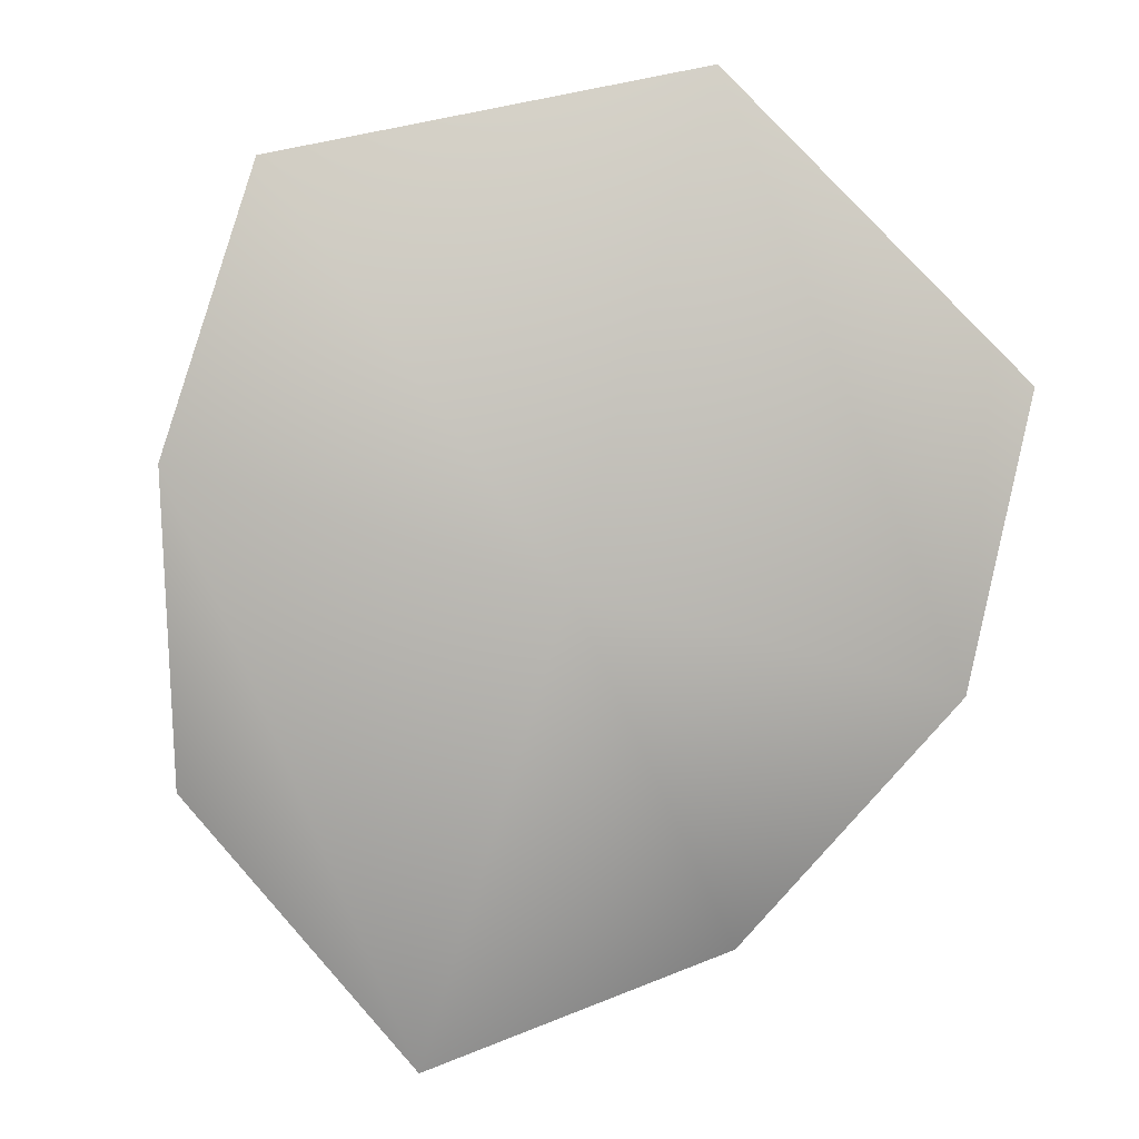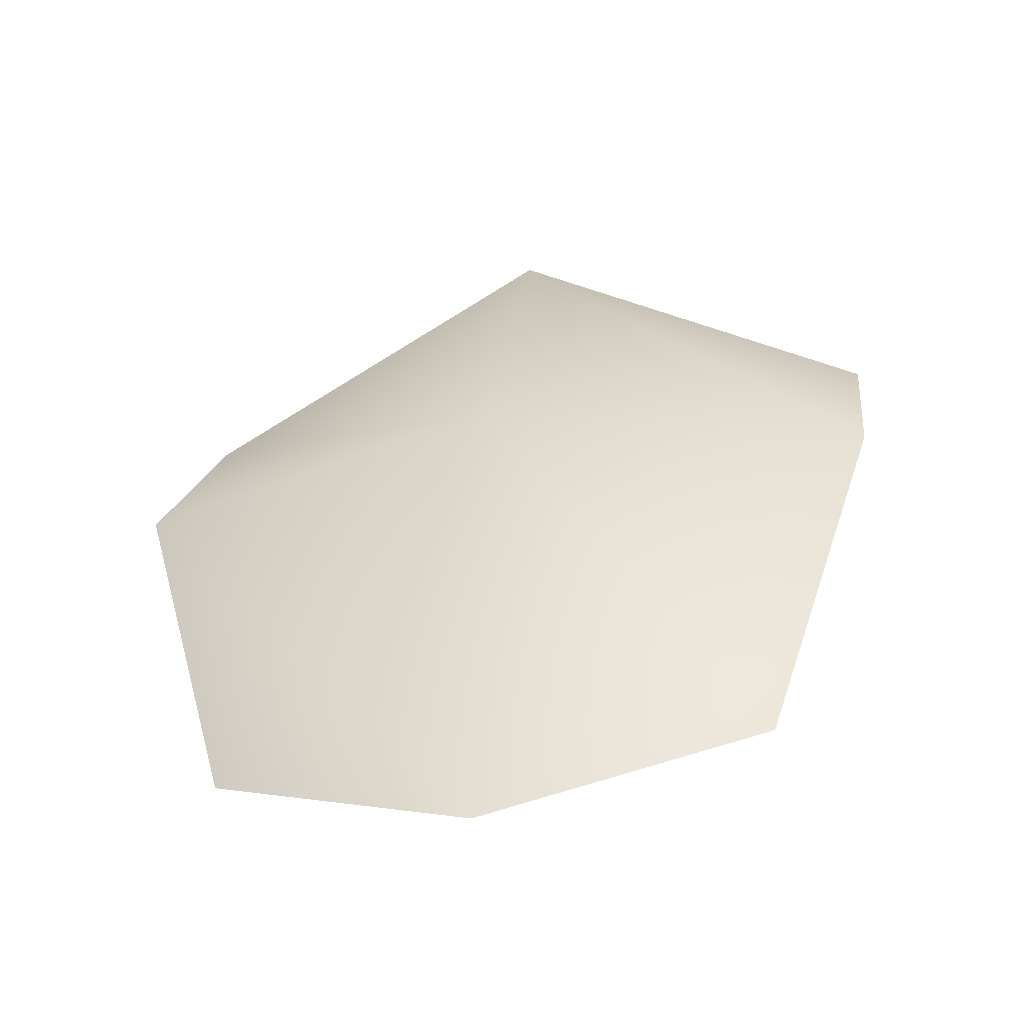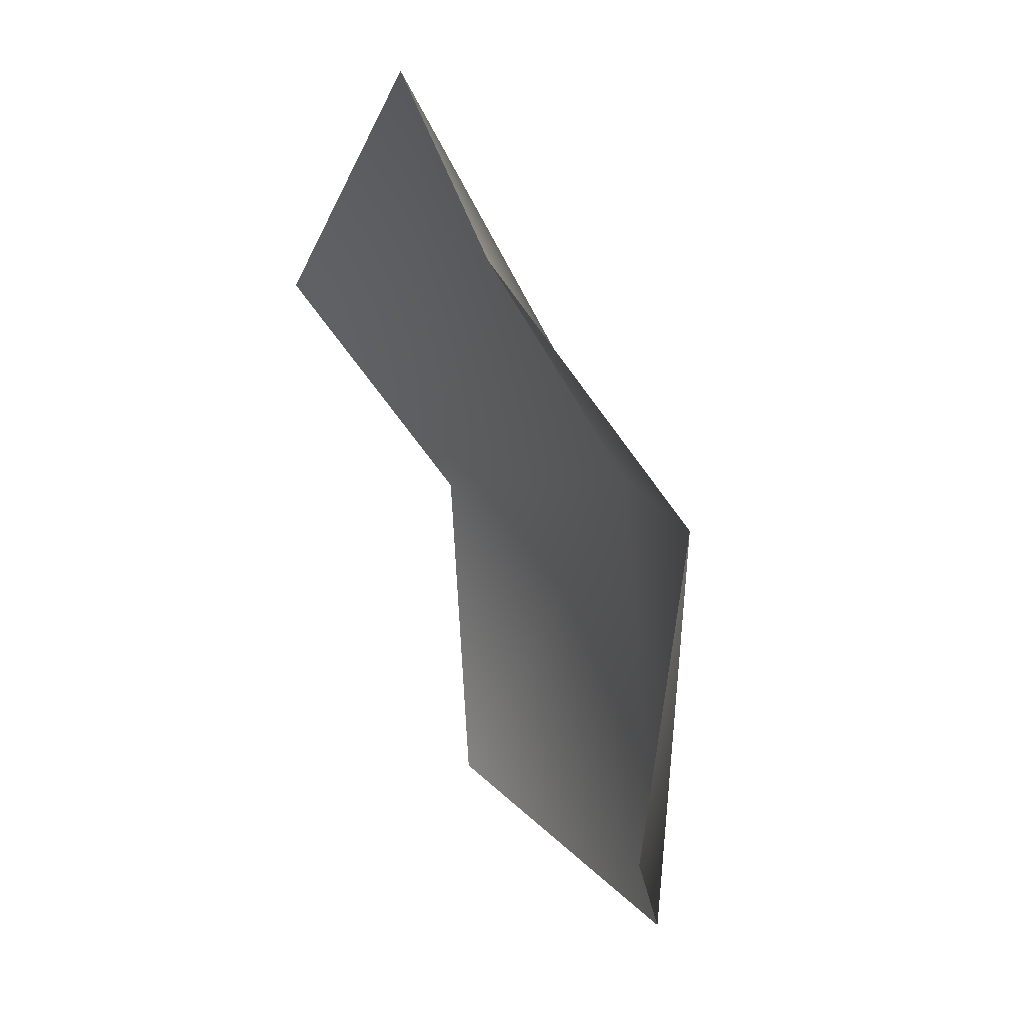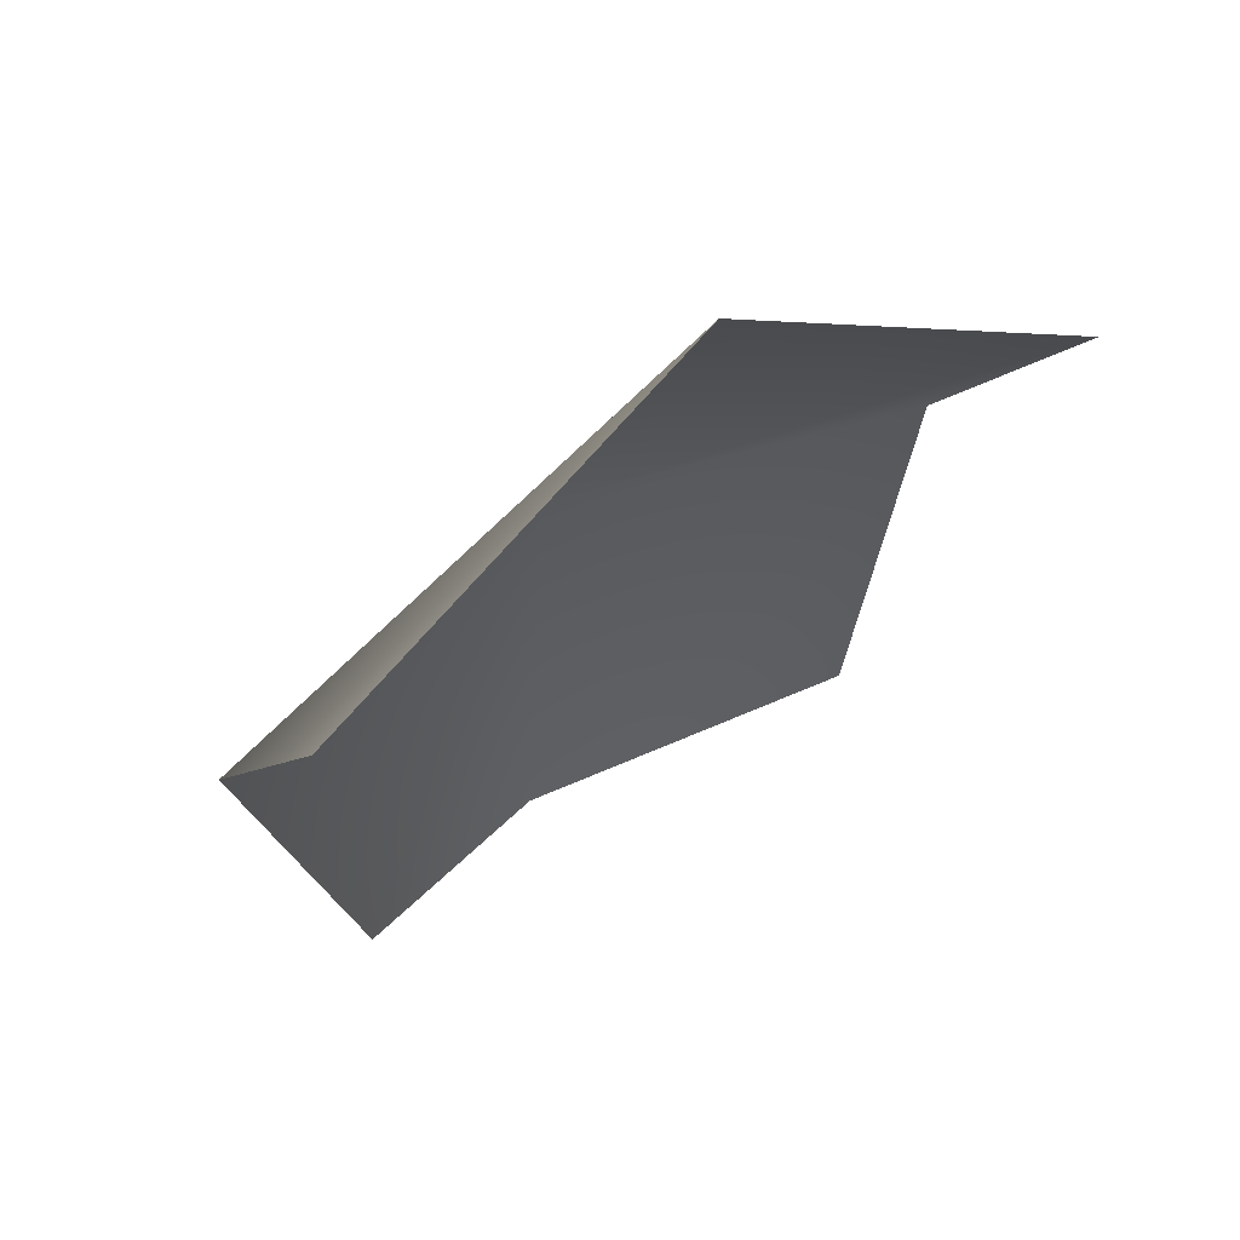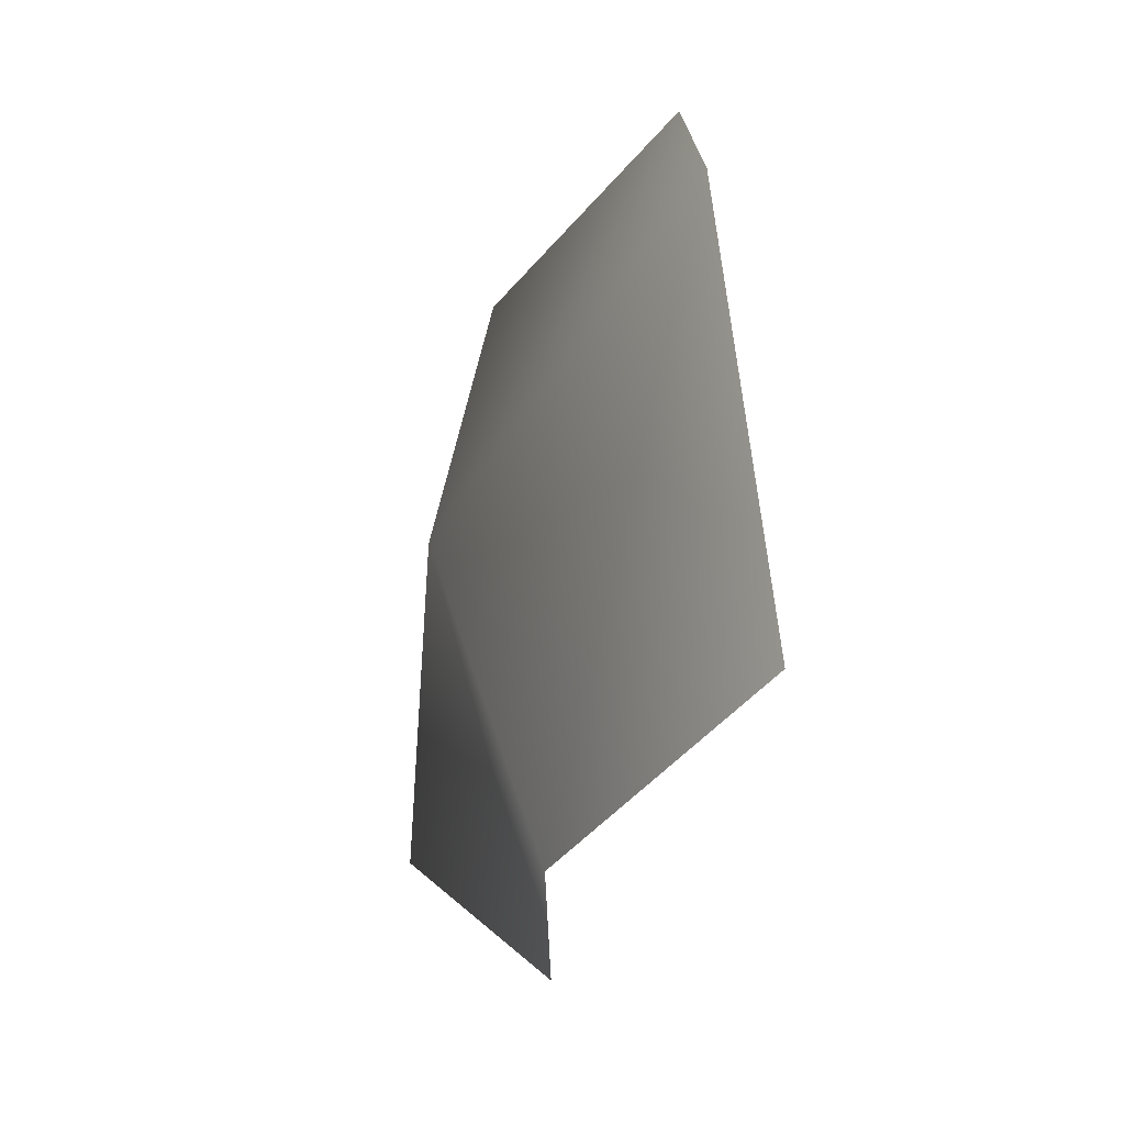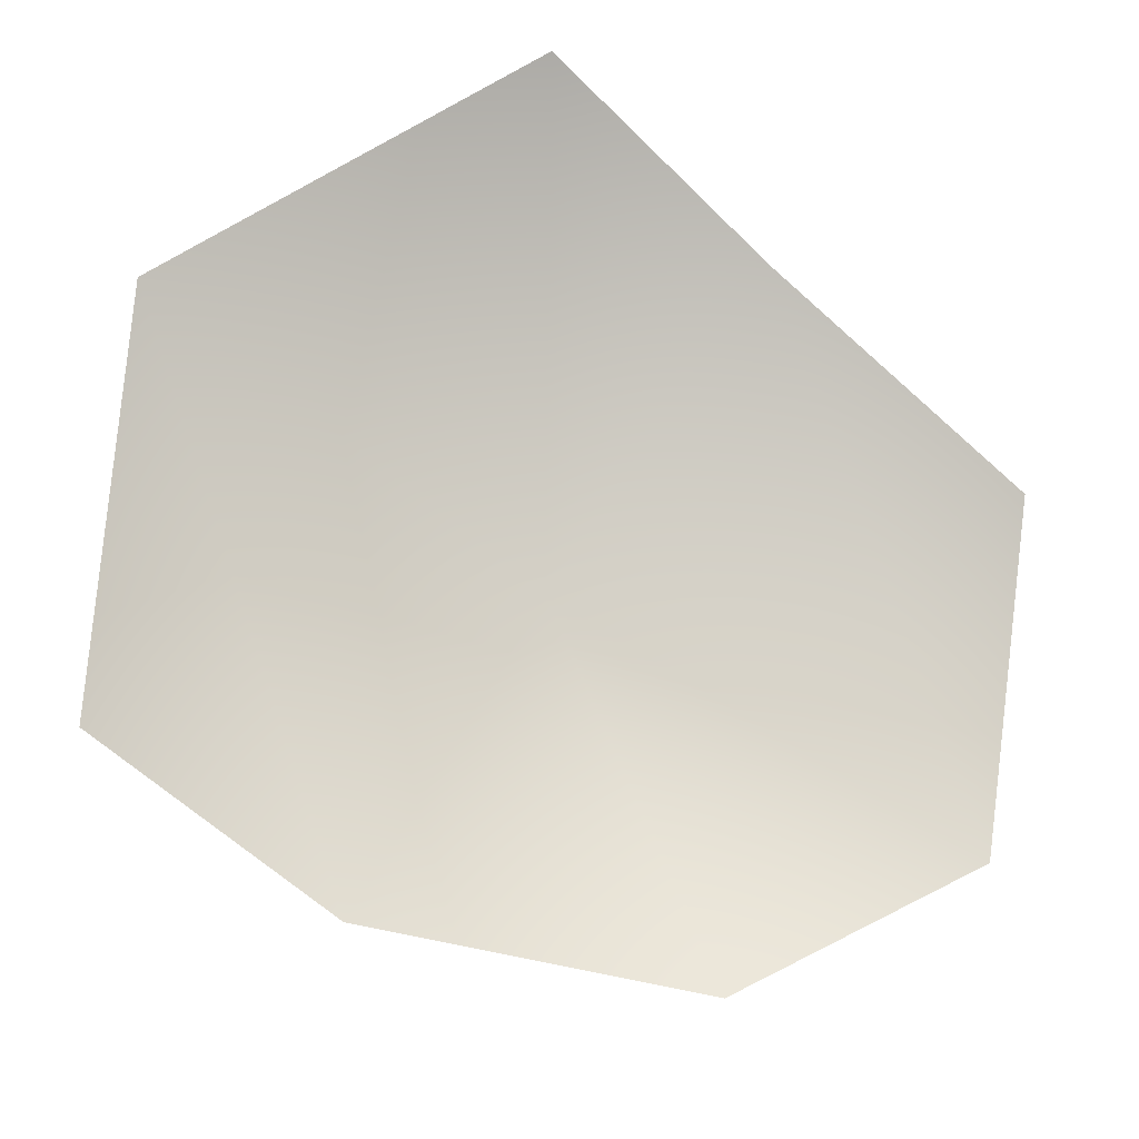
<metadata>
{"format":"obj","ext":"obj","renderer":"f3d","projection":"perspective","resolution":1024,"background":"white","views":[{"elev":-66.1,"azim":163.7,"up":"+Z"},{"elev":-36.6,"azim":-171.4,"up":"+Y"},{"elev":4.0,"azim":68.9,"up":"+Y"},{"elev":50.1,"azim":-37.9,"up":"+Y"},{"elev":45.4,"azim":-97.4,"up":"+Y"},{"elev":67.7,"azim":-58.4,"up":"+Z"}]}
</metadata>
<code>
g default
v -0.529 -1.619 -0.3624
v -0.7683 -0.9385 -0.4016
v -0.7888 -0.4328 -0.001393
v 0.03513 -1.909 -0.6167
v 0.03094 -0.8837 -0.535
v 0.004262 0.003705 -0.01464
v 0.6251 -1.619 -0.3032
v 0.8124 -0.9385 -0.3206
v 0.7919 -0.4328 0.07965
g Kousaleaf1:pPlane1
f 1 2 5 4
f 2 3 6 5
f 4 5 8 7
f 5 6 9 8

</code>
